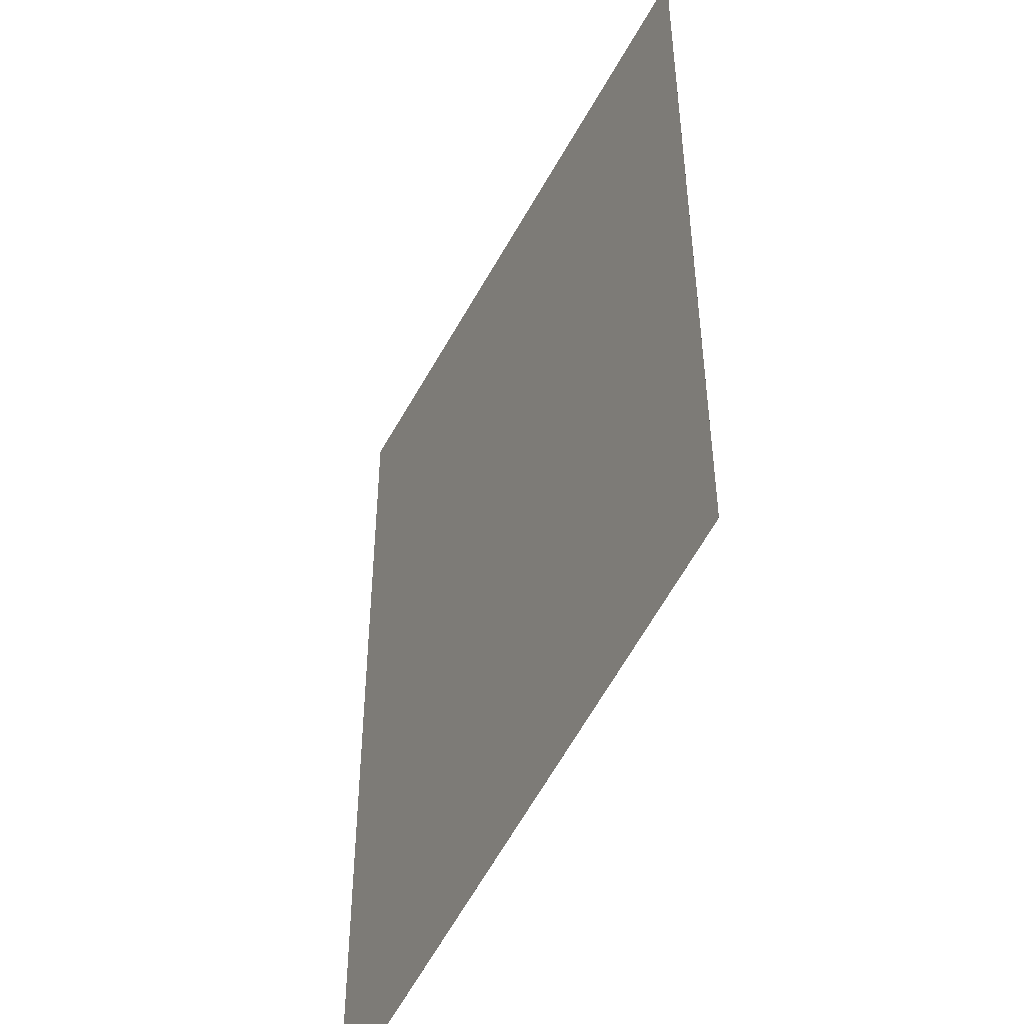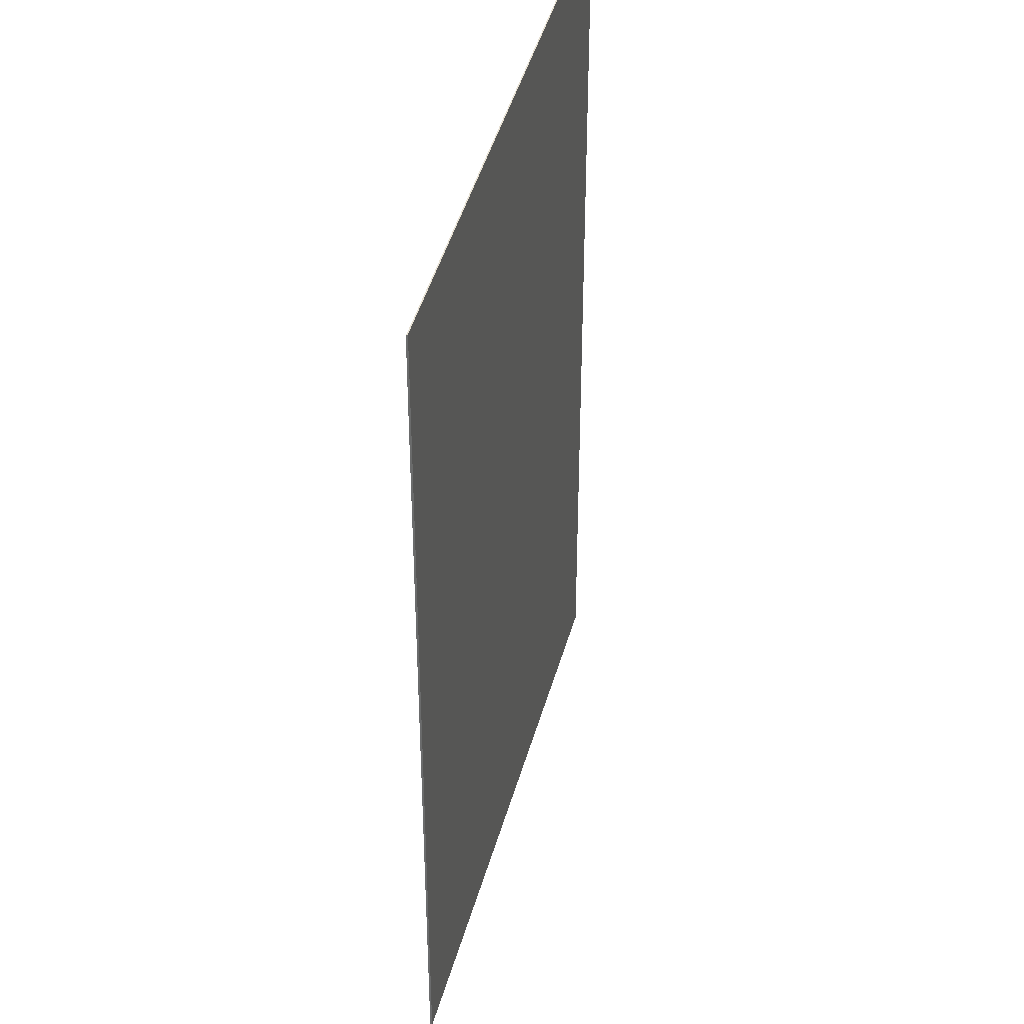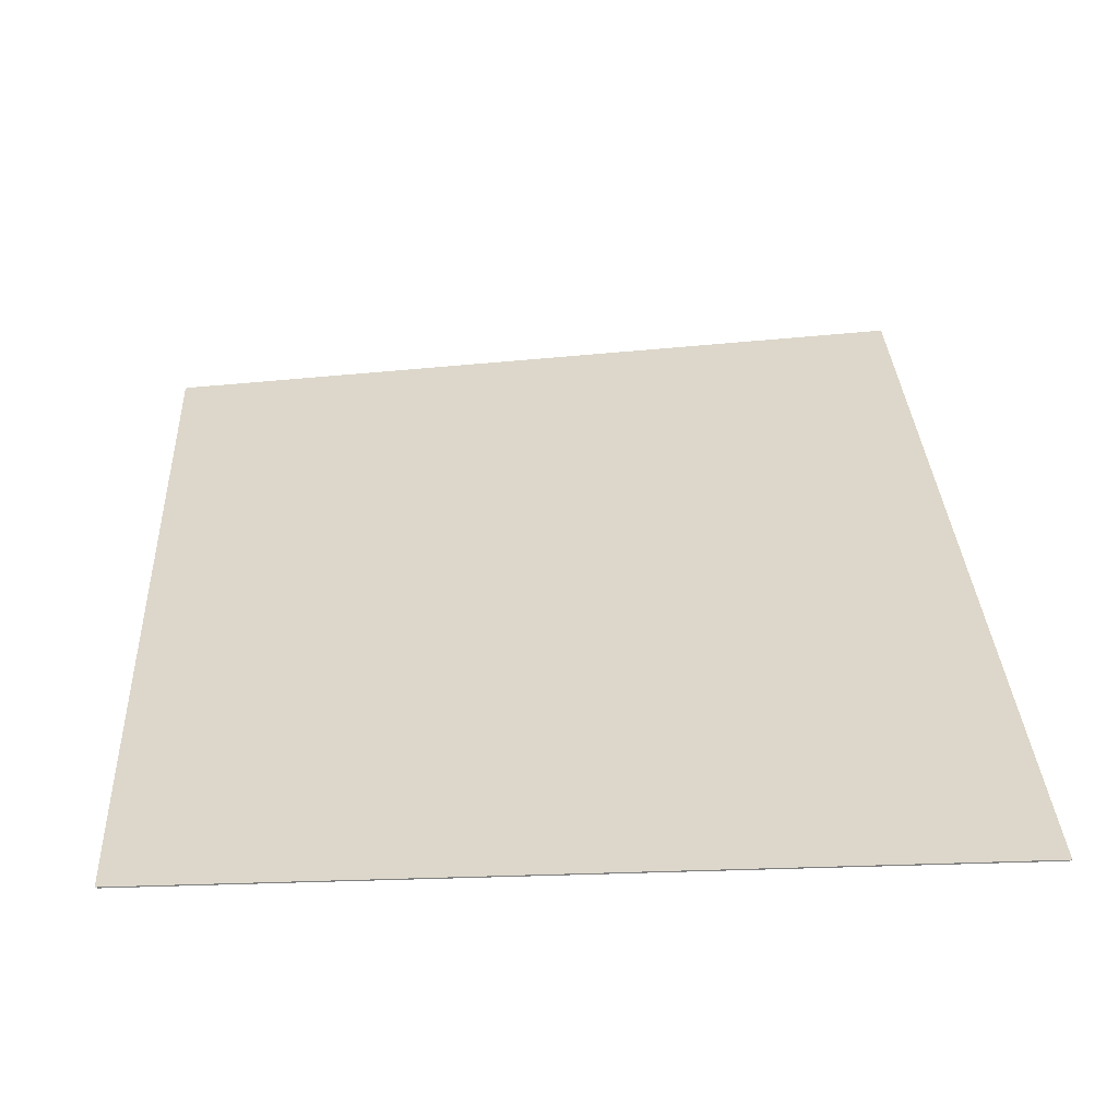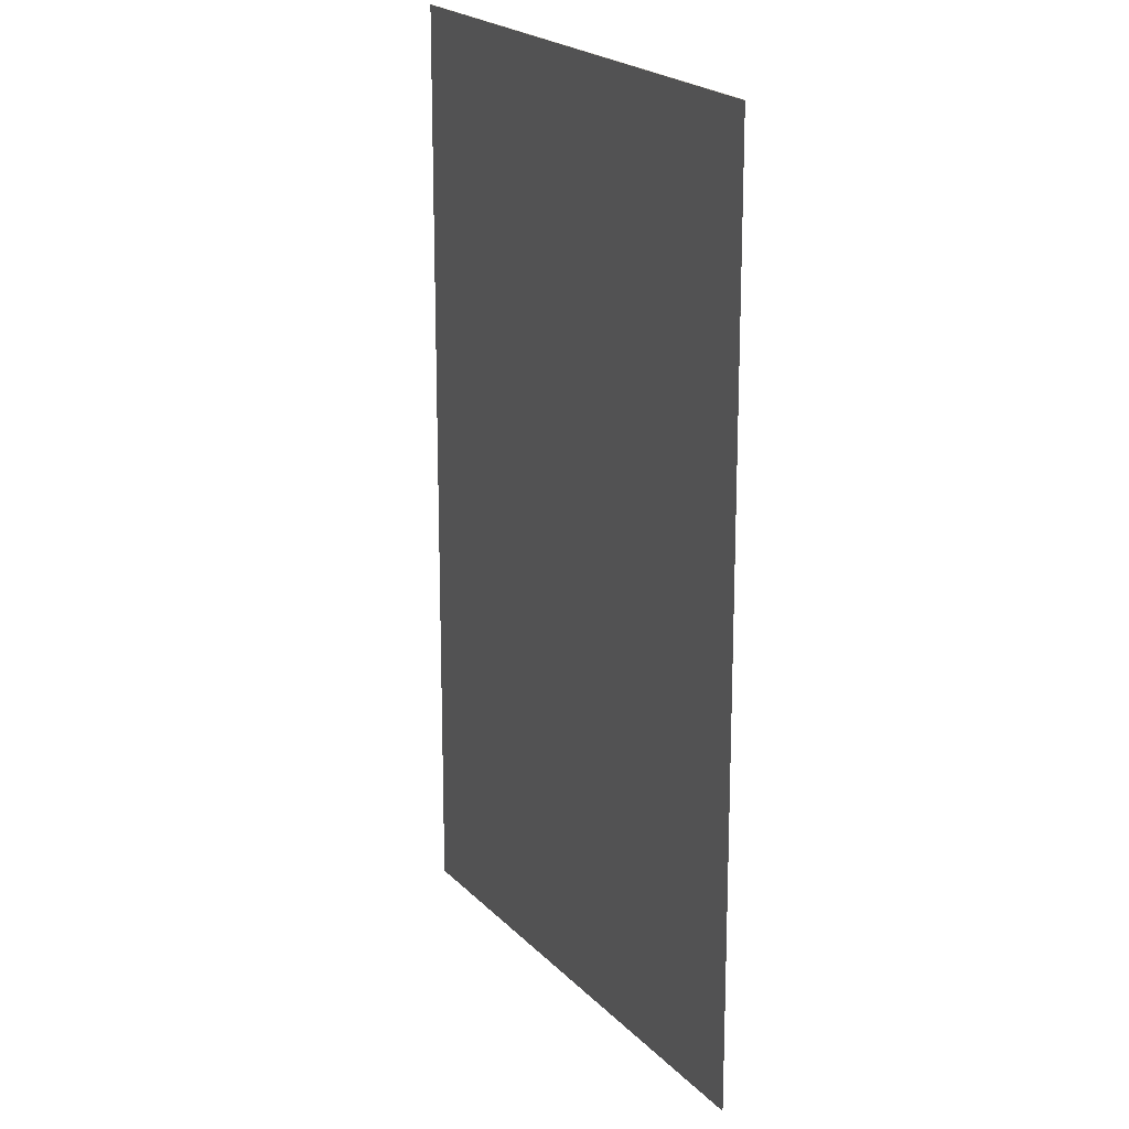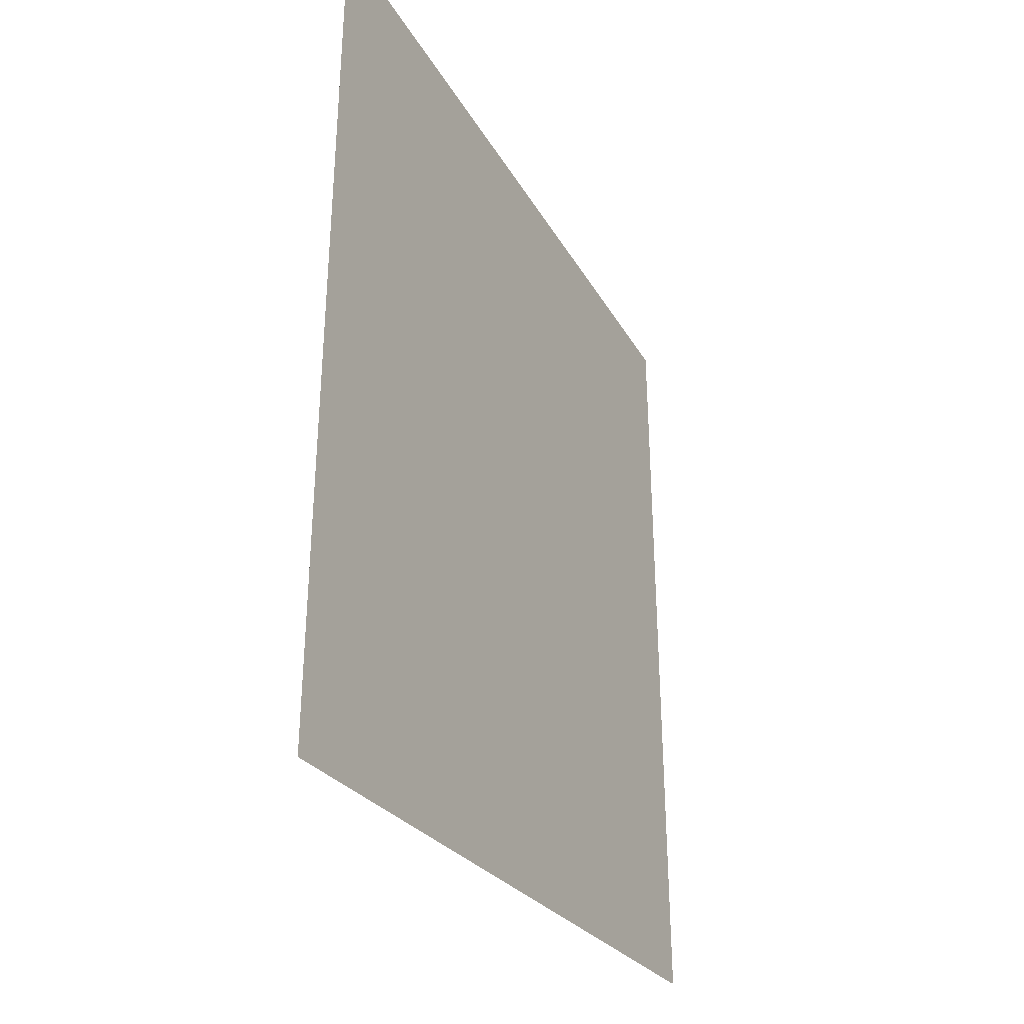
<metadata>
{"format":"obj","ext":"obj","renderer":"f3d","projection":"perspective","resolution":1024,"background":"white","views":[{"elev":-47.2,"azim":-116.5,"up":"+Z"},{"elev":39.4,"azim":-77.5,"up":"+Z"},{"elev":30.5,"azim":-2.6,"up":"+Y"},{"elev":18.2,"azim":-110.9,"up":"+Z"},{"elev":-35.6,"azim":116.7,"up":"+Z"}]}
</metadata>
<code>
v -0.3763 0.03601 -0.6619
v -0.3763 0.03599 -0.6459
v -0.2569 0.03601 -0.6459
v -0.3763 0.03601 -0.7878
v -0.3759 0.0358 -0.6459
v -0.3759 0.0358 -0.7876
v -0.2502 0.03601 -0.6459
v -0.3759 0.03601 -0.7881
v -0.2506 0.0358 -0.6459
v -0.2506 0.0358 -0.8055
v -0.2502 0.03601 -0.8059
v -0.2506 0.03601 -0.8059
f 2 6 5
f 4 8 6
f 5 6 10
f 7 10 11
f 6 8 10
f 7 9 10
f 2 4 6
f 5 10 9
f 2 7 3
f 1 2 3
f 2 5 9
f 1 4 2
f 1 8 4
f 1 12 8
f 1 11 12
f 1 7 11
f 1 3 7
f 8 12 10
f 2 9 7
f 10 12 11

</code>
